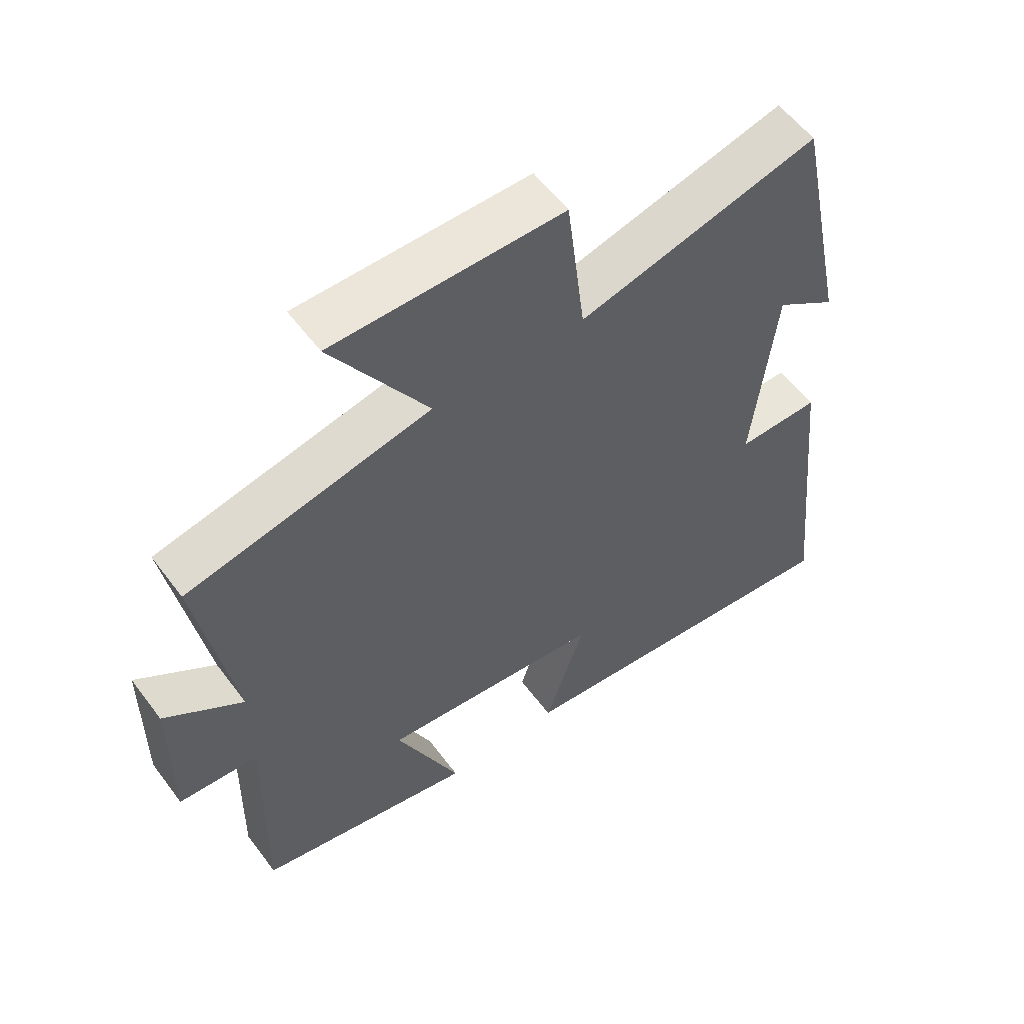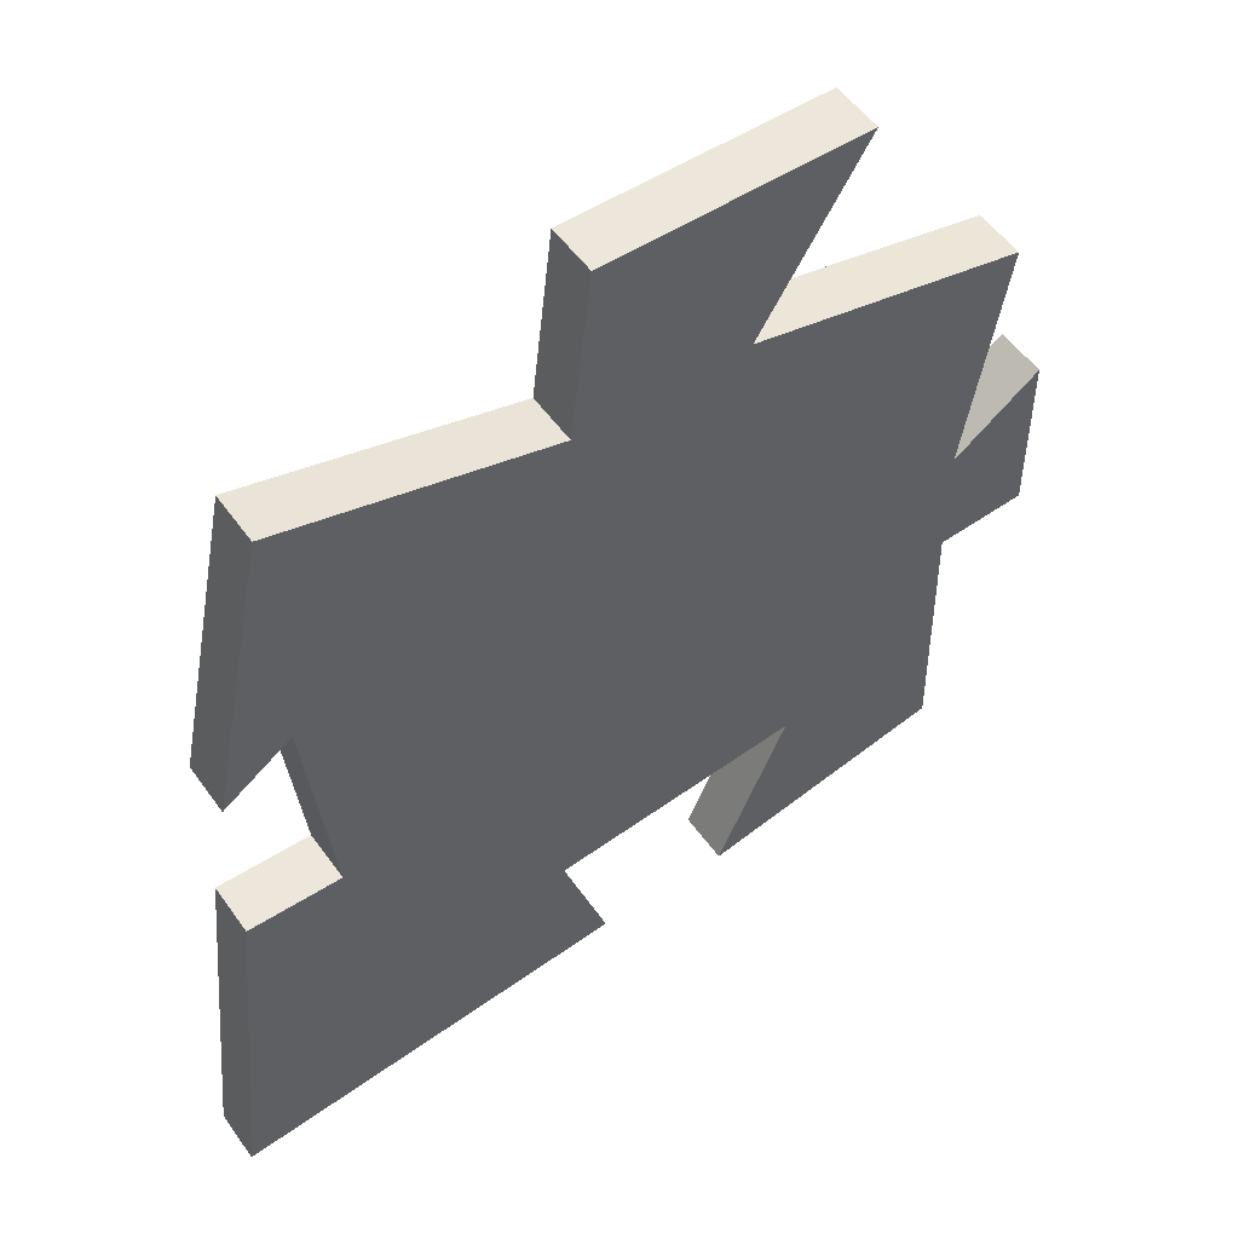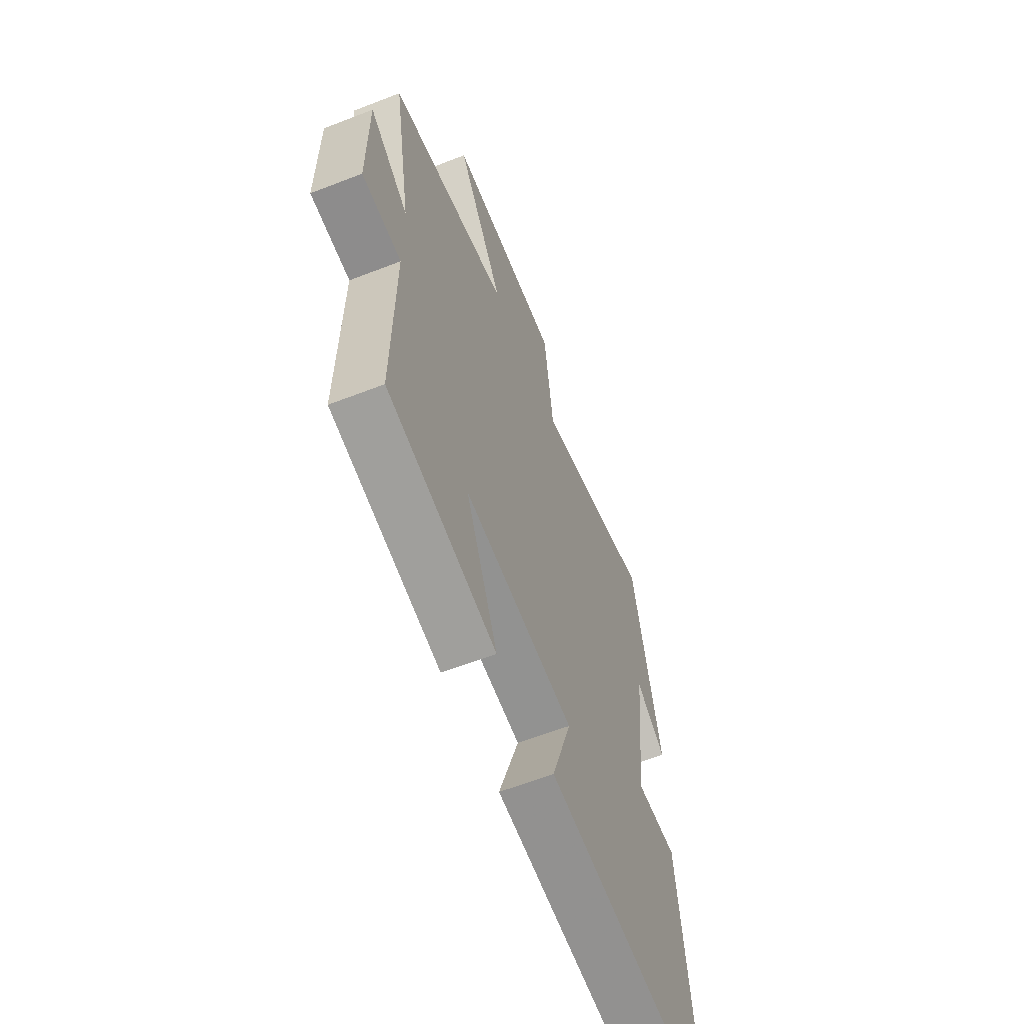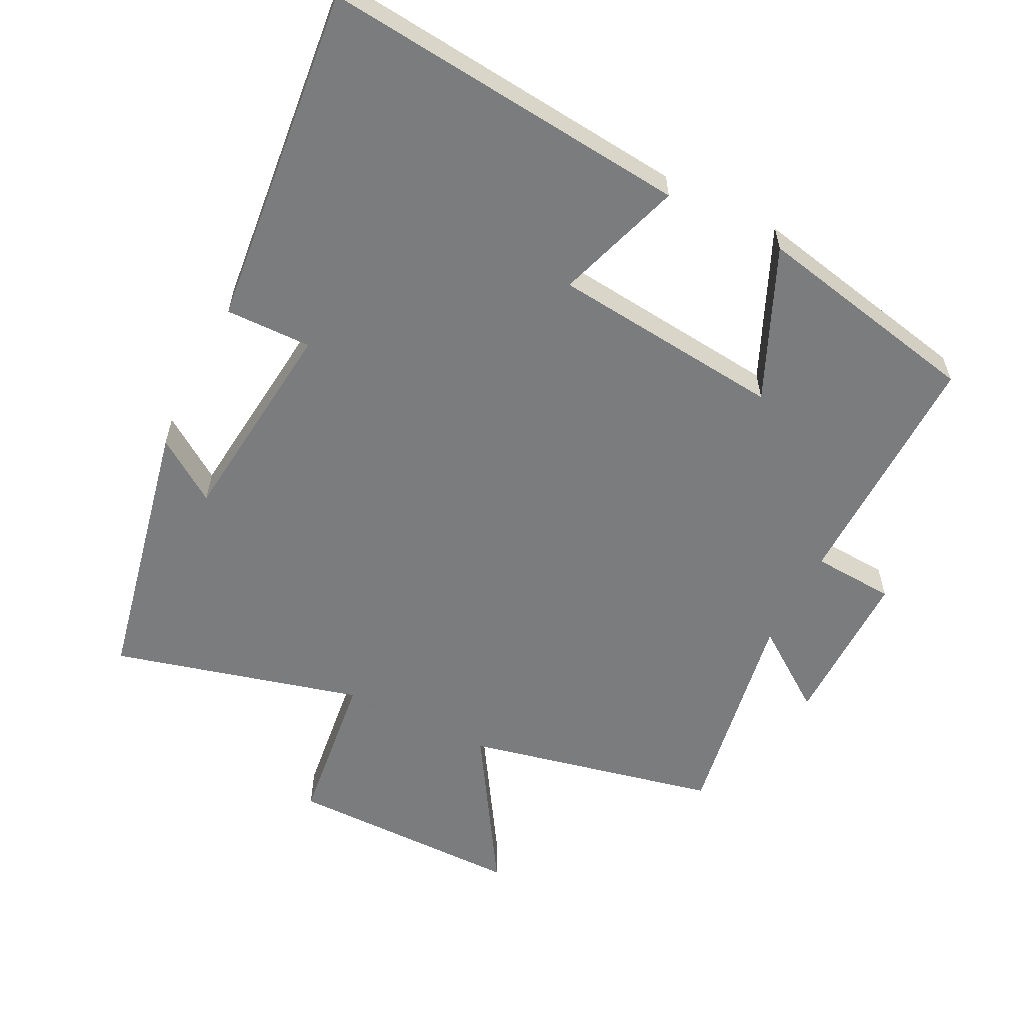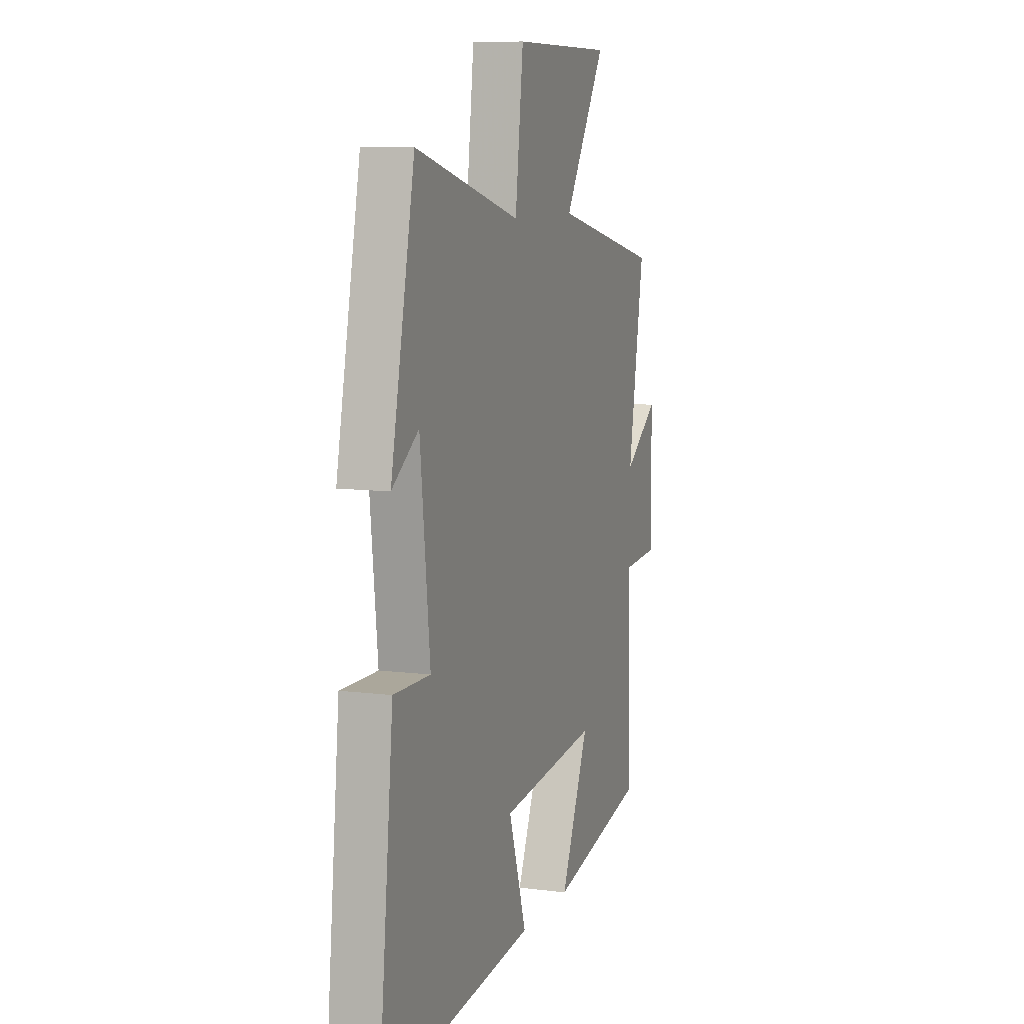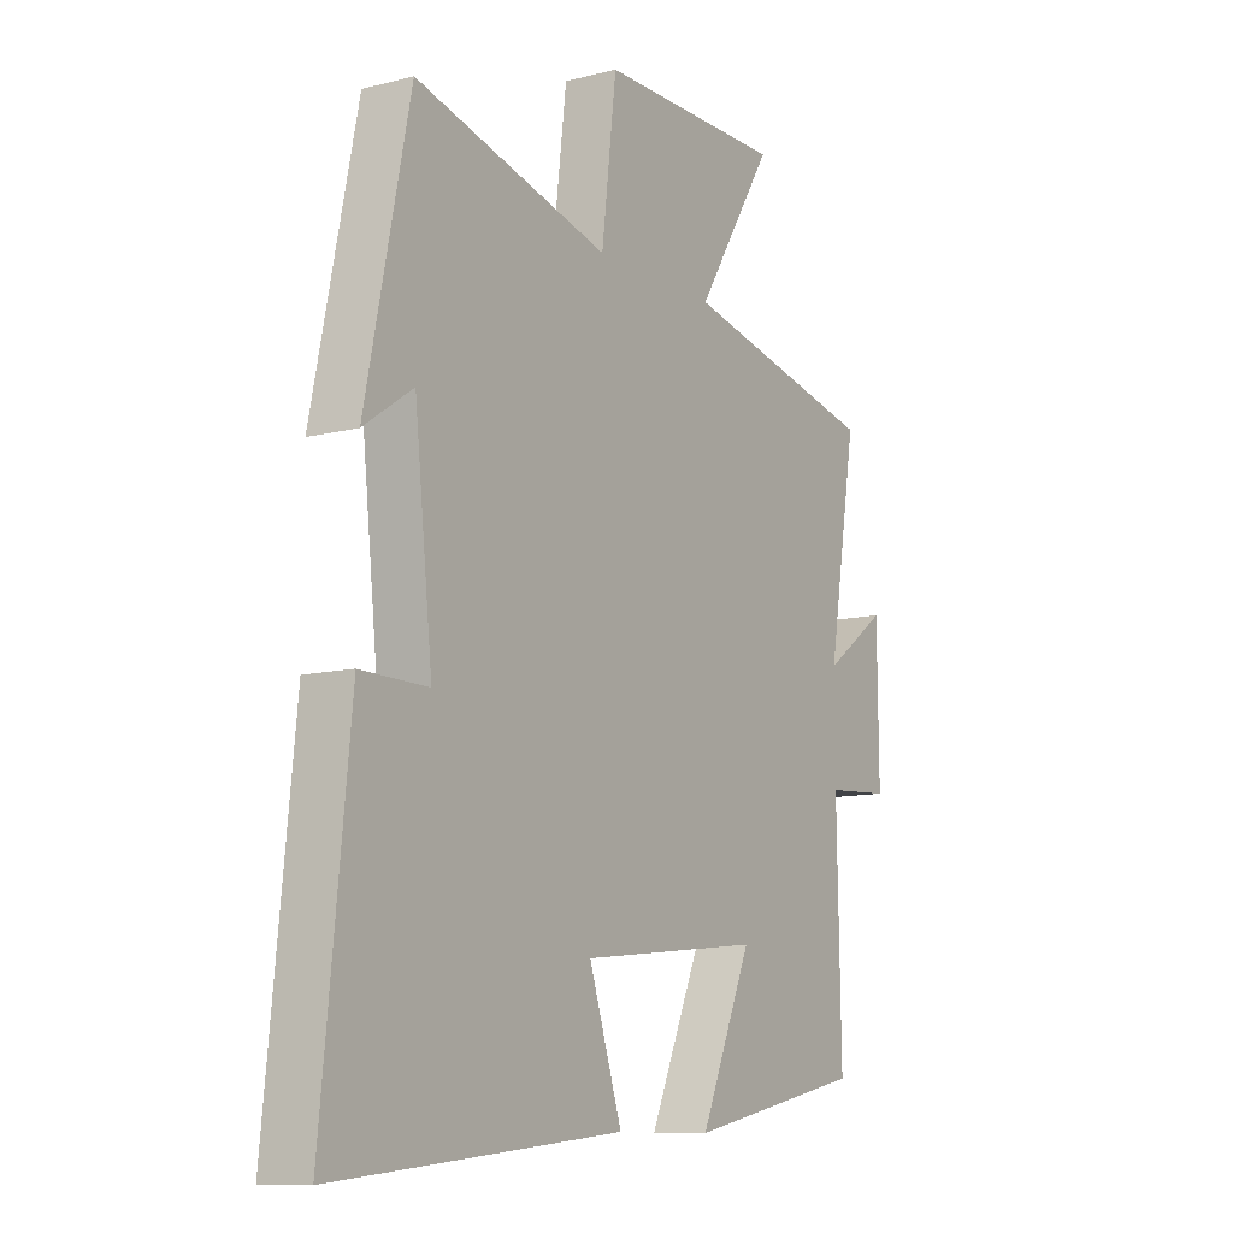
<metadata>
{"format":"obj","ext":"obj","renderer":"f3d","projection":"perspective","resolution":1024,"background":"white","views":[{"elev":57.0,"azim":-36.3,"up":"+Z"},{"elev":53.2,"azim":145.3,"up":"+Z"},{"elev":-61.0,"azim":-68.3,"up":"+Z"},{"elev":-58.6,"azim":153.4,"up":"+Y"},{"elev":8.9,"azim":109.2,"up":"+Z"},{"elev":-10.6,"azim":122.6,"up":"+Z"}]}
</metadata>
<code>
v -0.507 0.07 -0.43
v -0.5 0.07 -0.066
v -0.622 0.07 -0.058
v -0.62 0.07 0.18
v -0.5 0.07 0.094
v -0.555 0.07 0.419
v -0.182 0.07 0.5
v -0.328 0.07 0.733
v 0.022 0.07 0.733
v 0.05 0.07 0.5
v 0.417 0.07 0.596
v 0.5 0.07 0.195
v 0.407 0.07 0.259
v 0.373 0.07 -0.053
v 0.5 0.07 -0.051
v 0.552 0.07 -0.554
v 0.011 0.07 -0.5
v 0.073 0.07 -0.313
v -0.269 0.07 -0.277
v -0.171 0.07 -0.5
v -0.507 0 -0.43
v -0.5 0 -0.066
v -0.622 0 -0.058
v -0.62 0 0.18
v -0.5 0 0.094
v -0.555 0 0.419
v -0.182 0 0.5
v -0.328 0 0.733
v 0.022 0 0.733
v 0.05 0 0.5
v 0.417 0 0.596
v 0.5 0 0.195
v 0.407 0 0.259
v 0.373 0 -0.053
v 0.5 0 -0.051
v 0.552 0 -0.554
v 0.011 0 -0.5
v 0.073 0 -0.313
v -0.269 0 -0.277
v -0.171 0 -0.5
f 19 20 1 2
f 18 19 2
f 15 16 17 18
f 14 15 18
f 13 14 18 2
f 11 12 13
f 10 11 13 2
f 7 8 9 10
f 5 6 7 10
f 5 10 2 3
f 3 4 5
f 22 21 40 39
f 22 39 38
f 38 37 36 35
f 38 35 34
f 22 38 34 33
f 33 32 31
f 22 33 31 30
f 30 29 28 27
f 30 27 26 25
f 23 22 30 25
f 25 24 23
f 1 21 22 2
f 2 22 23 3
f 3 23 24 4
f 4 24 25 5
f 5 25 26 6
f 6 26 27 7
f 7 27 28 8
f 8 28 29 9
f 9 29 30 10
f 10 30 31 11
f 11 31 32 12
f 12 32 33 13
f 13 33 34 14
f 14 34 35 15
f 15 35 36 16
f 16 36 37 17
f 17 37 38 18
f 18 38 39 19
f 19 39 40 20
f 20 40 21 1

</code>
